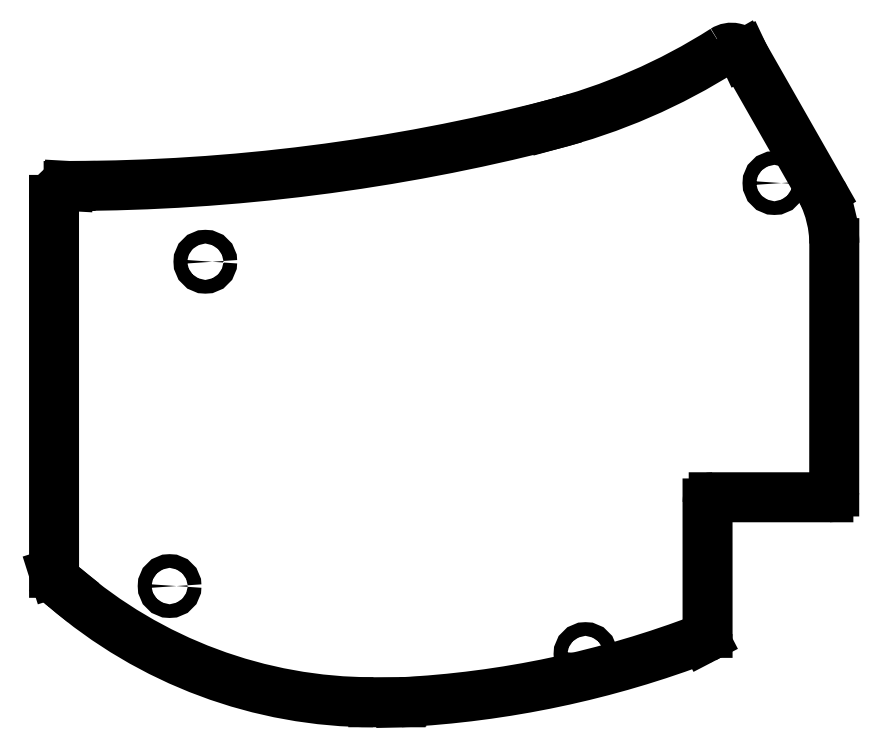
<metadata>
{"format":"dxf","ext":"dxf","renderer":"ezdxf+matplotlib","layout":"modelspace","background":"white","min_lineweight":24,"dpi":150}
</metadata>
<code>
0
SECTION
2
ENTITIES
0
CIRCLE
8
0
10
-114.1
20
49.46
30
0
40
1
210
0
220
0
230
1
0
LINE
8
0
10
-189.1
20
117.6
30
0
11
-189.4
21
117.6
31
0
0
LINE
8
0
10
-189.4
20
117.6
30
0
11
-189.4
21
117.6
31
0
0
ARC
8
0
10
-189.4
20
115.5
30
0
40
2.101
210
0
220
-0
230
1
50
89.06
51
178
0
LINE
8
0
10
-191.5
20
115.6
30
0
11
-191.5
21
61.29
31
0
0
LINE
8
0
10
-191.5
20
61.29
30
0
11
-191.5
21
61.28
31
0
0
ARC
8
0
10
-187.5
20
62.54
30
0
40
4.163
210
0
220
0
230
1
50
197.6
51
233
0
LINE
8
0
10
-190.1
20
59.22
30
0
11
-190.1
21
59.21
31
0
0
ARC
8
0
10
-145
20
111.3
30
0
40
68.84
210
0
220
0
230
1
50
229.1
51
270
0
LINE
8
0
10
-145
20
42.44
30
0
11
-141
21
42.44
31
0
0
LINE
8
0
10
-141
20
42.44
30
0
11
-141
21
42.44
31
0
0
ARC
8
0
10
-148.3
20
186.3
30
0
40
144.1
210
-0
220
0
230
1
50
272.9
51
290.9
0
LINE
8
0
10
-96.82
20
51.77
30
0
11
-96.81
21
51.77
31
0
0
ARC
8
0
10
-97.17
20
52.54
30
0
40
0.8498
210
-0
220
0
230
1
50
-64.89
51
0.002228
0
LINE
8
0
10
-96.32
20
52.54
30
0
11
-96.33
21
71.4
31
0
0
ARC
8
0
10
-95.43
20
71.4
30
0
40
0.8996
210
0
220
-0
230
1
50
89.96
51
180
0
LINE
8
0
10
-95.43
20
72.3
30
0
11
-78.73
21
72.3
31
0
0
ARC
8
0
10
-78.72
20
73.15
30
0
40
0.8498
210
0
220
0
230
1
50
270
51
360
0
LINE
8
0
10
-77.88
20
73.15
30
0
11
-77.86
21
109.3
31
0
0
ARC
8
0
10
-94.78
20
109.2
30
0
40
16.92
210
0
220
-0
230
1
50
0.4416
51
26.48
0
LINE
8
0
10
-79.64
20
116.7
30
0
11
-91.09
21
136.8
31
0
0
LINE
8
0
10
-91.09
20
136.8
30
0
11
-91.09
21
136.8
31
0
0
ARC
8
0
10
-92.84
20
135.7
30
0
40
2.067
210
0
220
-0
230
1
50
32.14
51
123
0
ARC
8
0
10
-140.6
20
210.7
30
0
40
86.84
210
-0
220
0
230
1
50
284.4
51
302.5
0
LINE
8
0
10
-119.1
20
126.6
30
0
11
-119.1
21
126.6
31
0
0
ARC
8
0
10
-189.8
20
402.5
30
0
40
284.9
210
-0
220
0
230
1
50
270.1
51
284.4
0
CIRCLE
8
0
10
-174.7
20
59.36
30
0
40
1
210
0
220
0
230
1
0
CIRCLE
8
0
10
-86.59
20
118.1
30
0
40
1
210
0
220
0
230
1
0
CIRCLE
8
0
10
-169.5
20
106.6
30
0
40
1
210
0
220
0
230
1
0
ENDSEC
0
EOF

</code>
